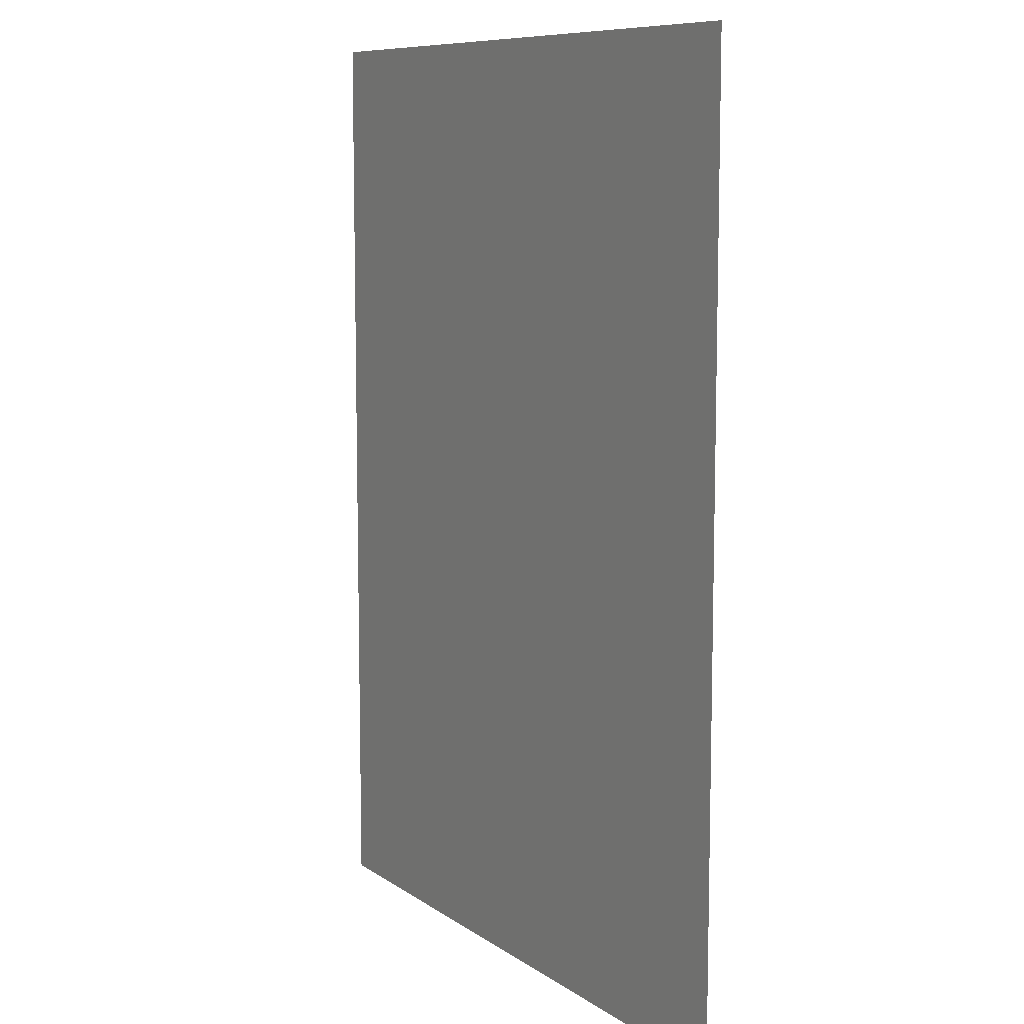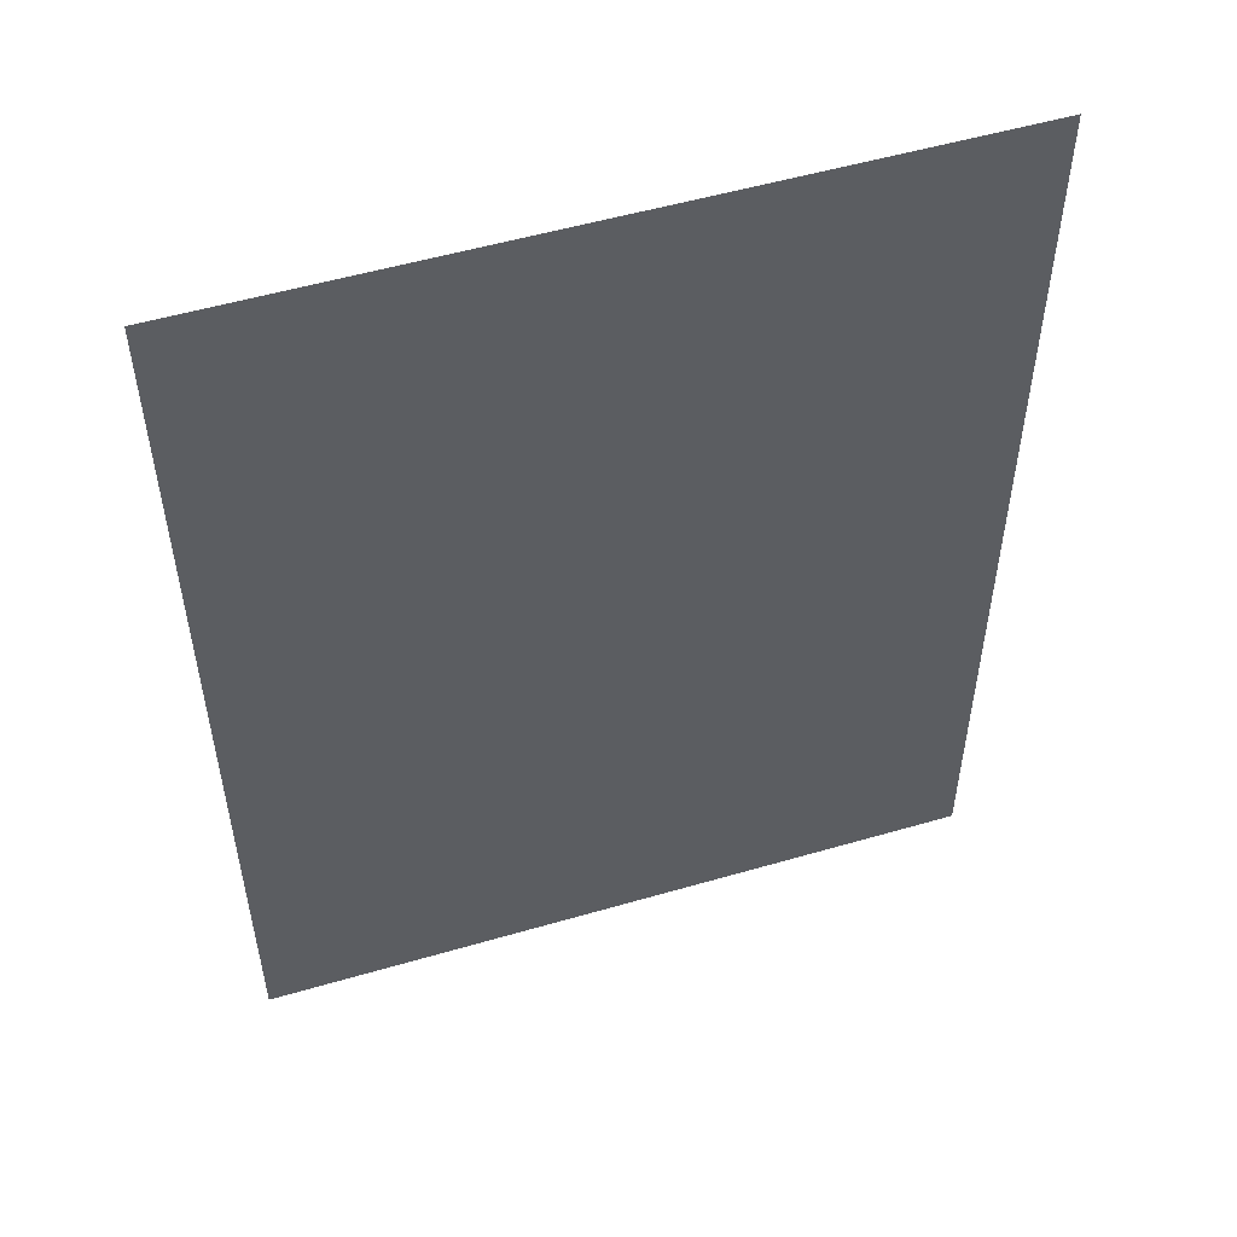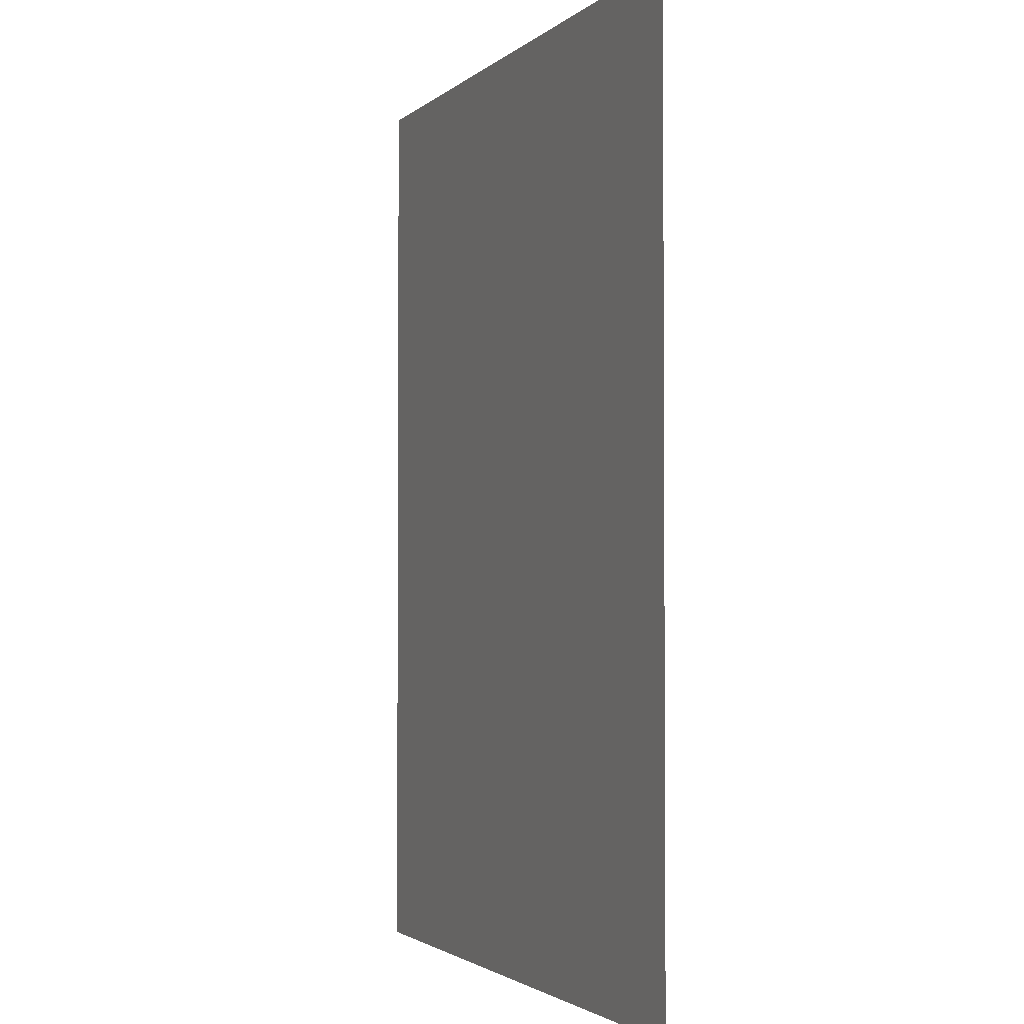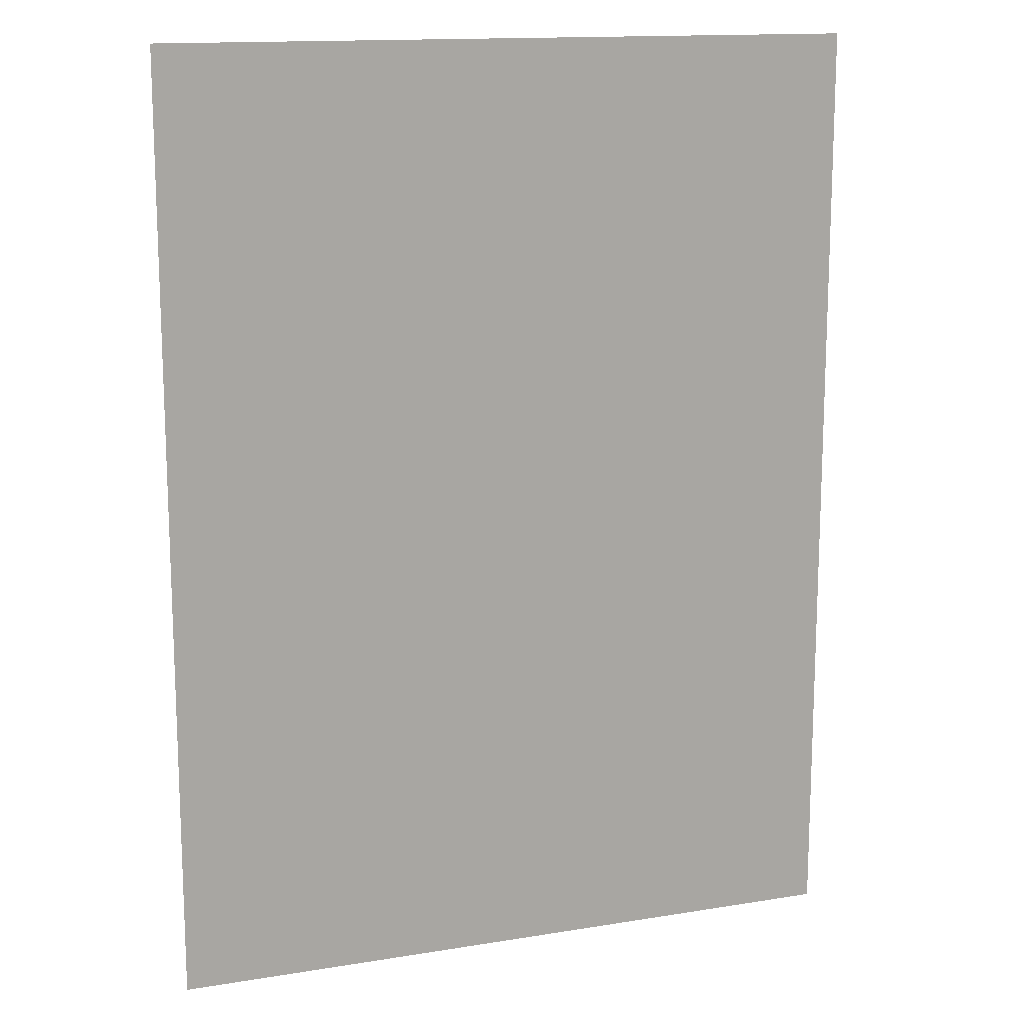
<metadata>
{"format":"obj","ext":"obj","renderer":"f3d","projection":"perspective","resolution":1024,"background":"white","views":[{"elev":9.1,"azim":-120.5,"up":"+Y"},{"elev":53.3,"azim":-17.3,"up":"+Y"},{"elev":-2.3,"azim":67.8,"up":"+Y"},{"elev":14.3,"azim":-19.7,"up":"+Y"}]}
</metadata>
<code>
g [legR pt1] leg1 pt1
v -0.16 0.215 0
v -0.16 -0.215 0
v 0.16 -0.215 0
v 0.16 0.215 0
g [legR pt1] leg1 pt1_0
f 1 4 2
f 2 4 3

</code>
